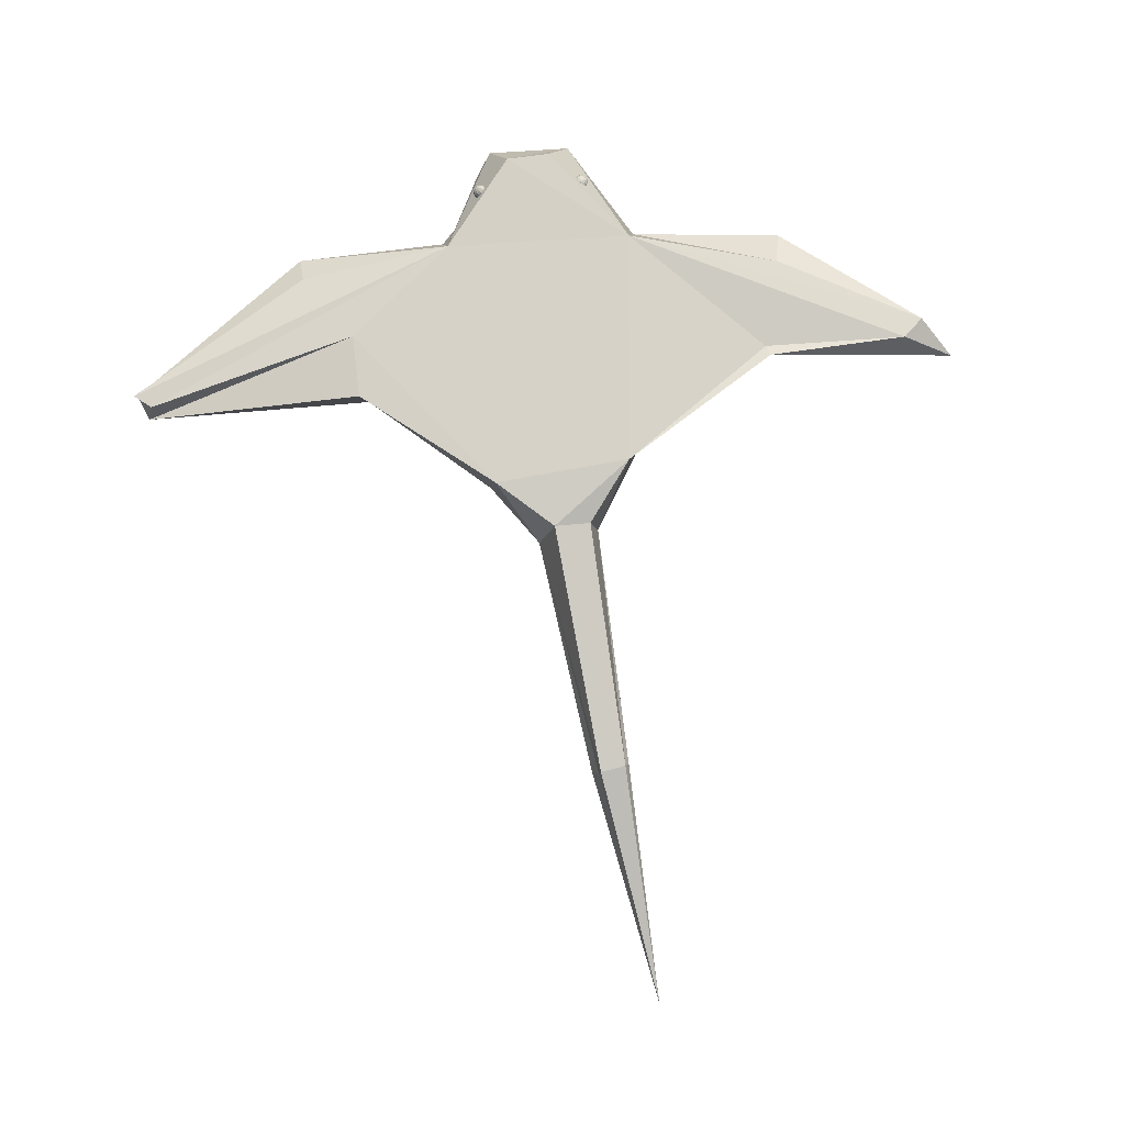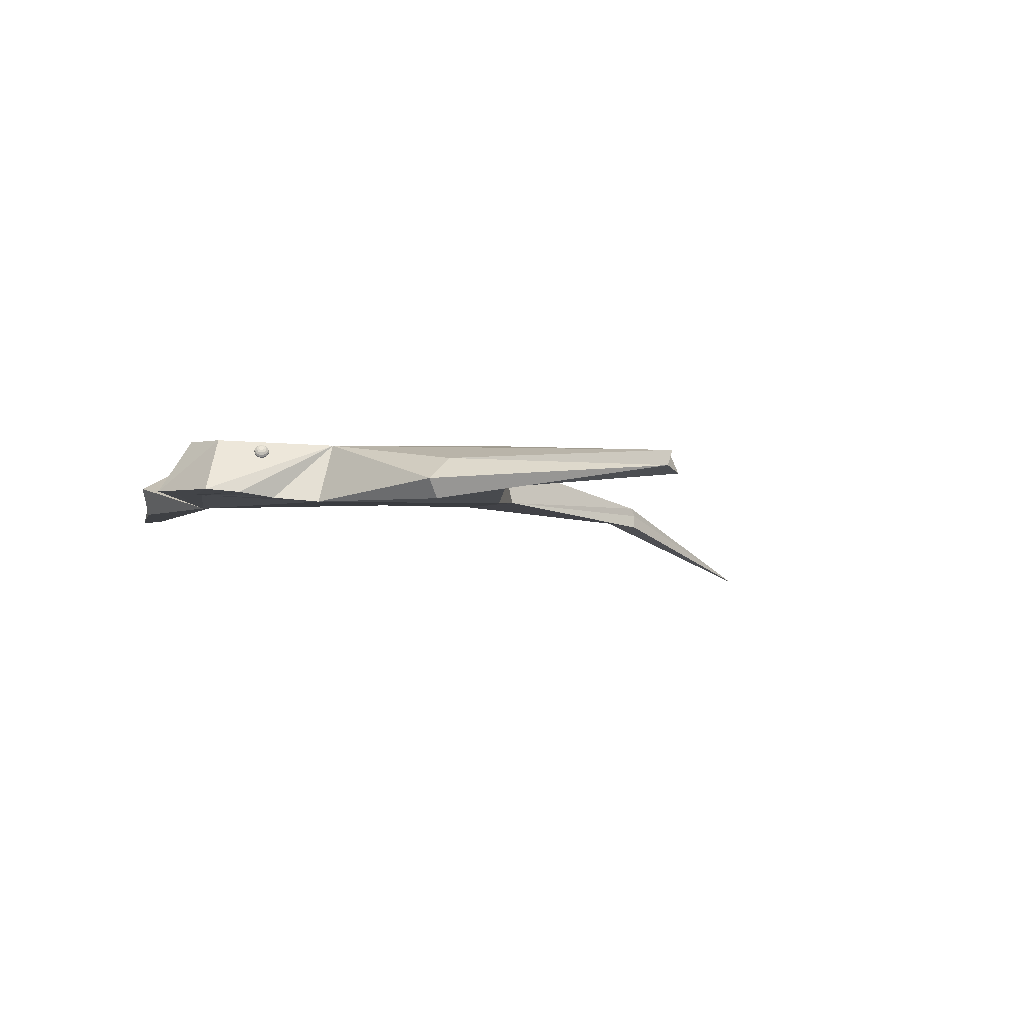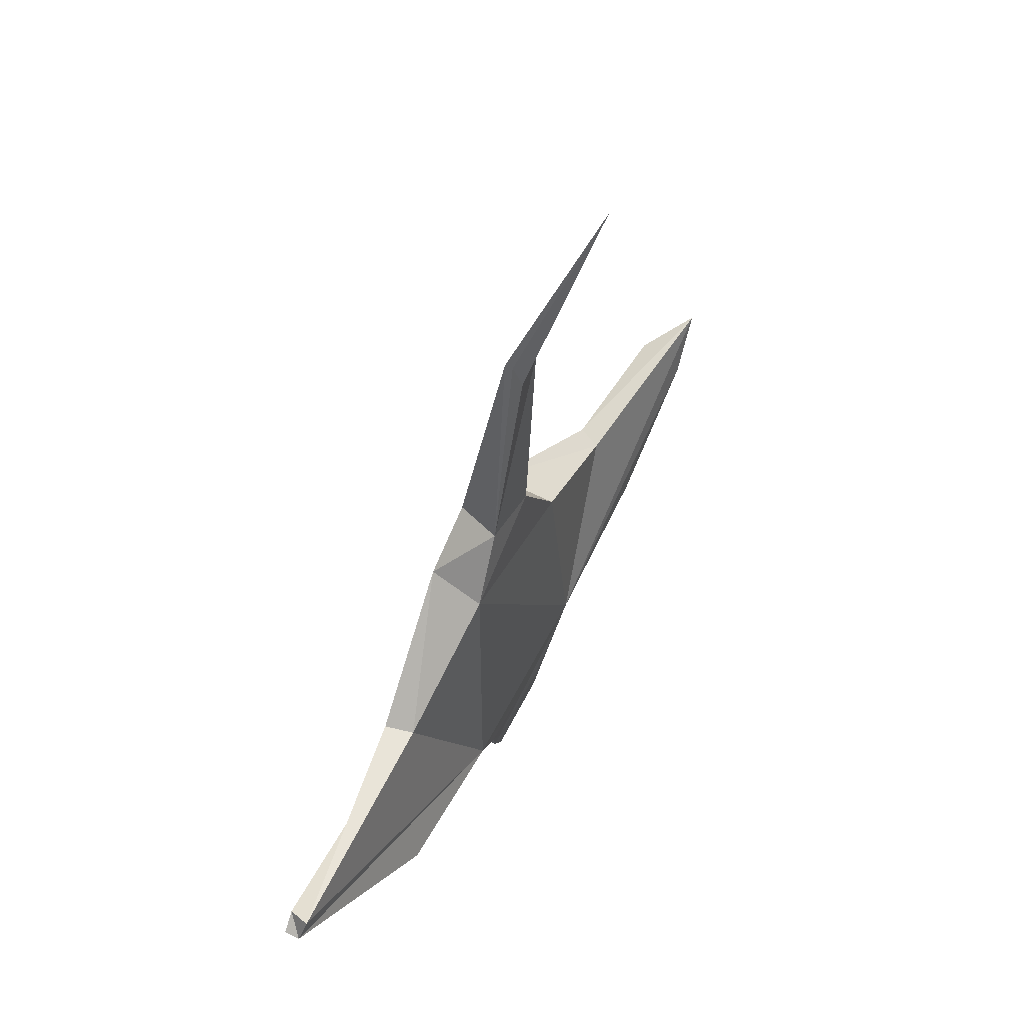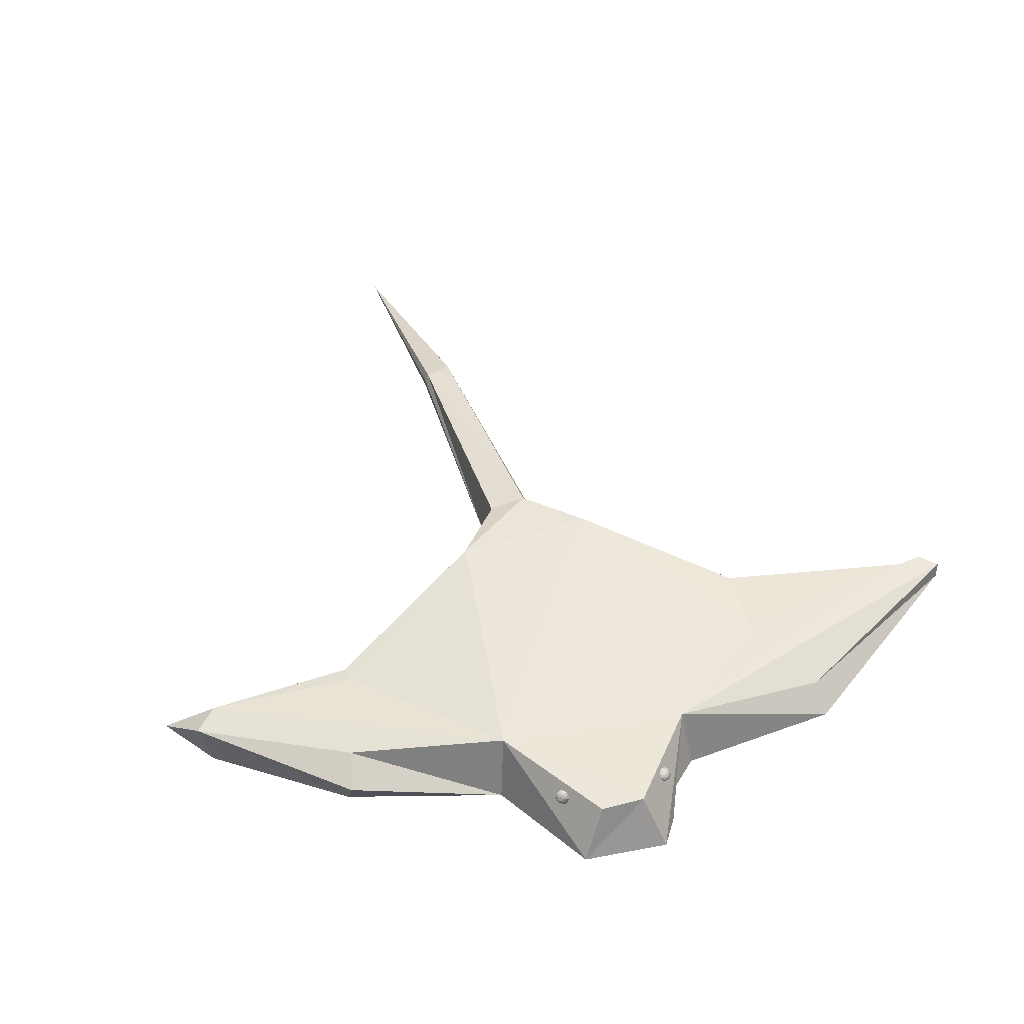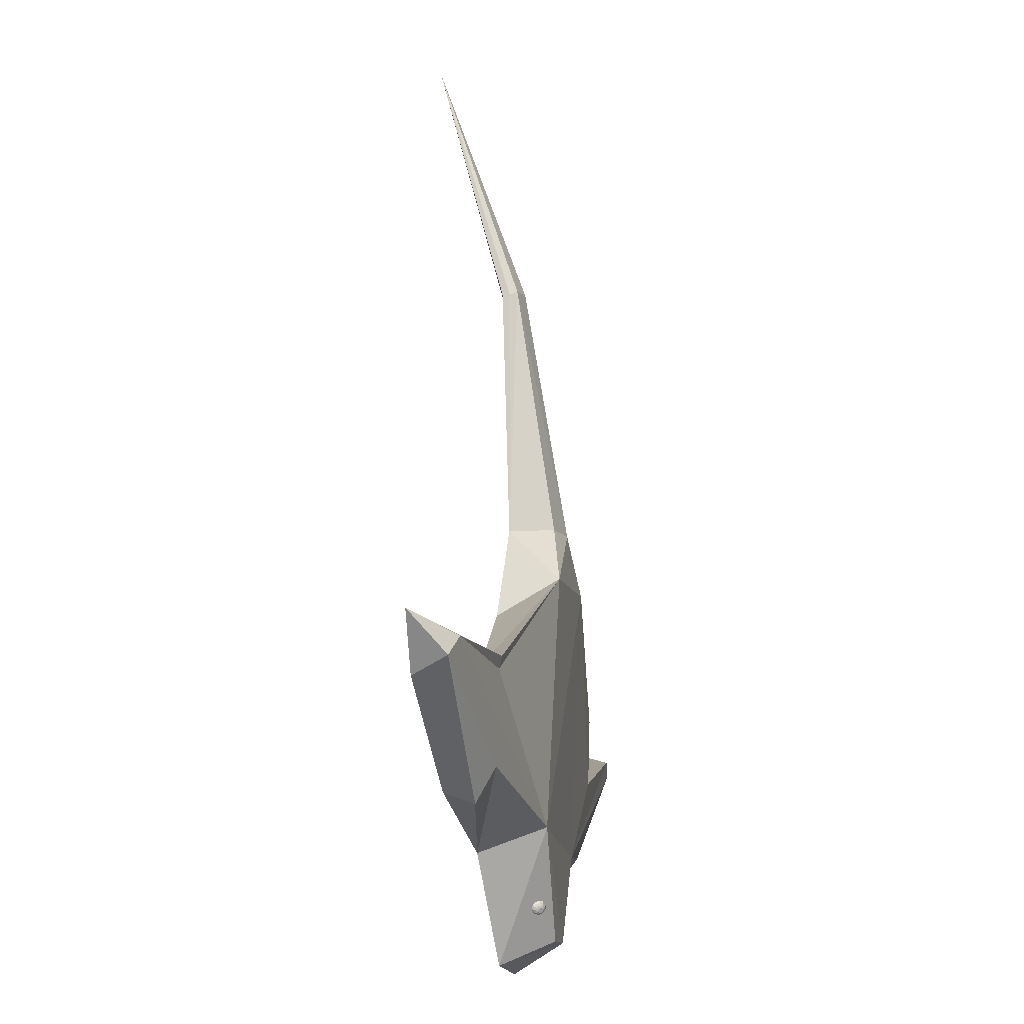
<metadata>
{"format":"obj","ext":"obj","renderer":"f3d","projection":"perspective","resolution":1024,"background":"white","views":[{"elev":78.6,"azim":-5.4,"up":"+Y"},{"elev":-4.6,"azim":-134.6,"up":"+Y"},{"elev":58.5,"azim":-60.8,"up":"+Z"},{"elev":51.0,"azim":164.5,"up":"+Y"},{"elev":-13.7,"azim":102.0,"up":"+Z"}]}
</metadata>
<code>
v 0.1331 -0.024 0.192
v 0.102 0.05395 0.2445
v 0.3104 -0.006601 0.09305
v -0.2583 -0.01336 0.1089
v -0.09554 -0.03187 0.2473
v -0.1338 -0.05424 -0.1325
v 0.05131 -0.02478 0.3247
v 0.1465 -0.04646 -0.119
v 0.1346 0.04251 -0.08673
v 0.06292 -0.03569 -0.2568
v -0.08761 0.04814 0.2589
v -0.1254 0.02533 -0.1009
v -0.3431 -0.03555 -0.1197
v -0.2715 0.02334 0.01995
v -0.5772 -0.03086 0.1005
v -0.5902 -0.02342 0.06545
v -0.5683 -0.0003659 0.09097
v 0.3146 0.01864 0.08851
v 0.3437 0.02159 -0.03579
v 0.586 -0.03066 0.1137
v 0.515 0.01655 0.09286
v 0.5437 0.009257 0.06559
v -0.02831 0.03095 -0.2232
v -0.091 -0.0489 -0.1762
v 0.03663 -0.03929 -0.2021
v -0.05269 -0.03988 -0.2619
v -0.03371 -0.02213 0.3361
v -0.01066 0.04341 0.3277
v 0.06185 -0.0322 0.6595
v -0.3391 -0.006297 -0.08145
v -0.5929 -0.003623 0.07135
v -0.2695 0.02632 0.11
v 0.3573 -0.04095 -0.06713
v 0.3534 -0.002091 -0.08157
v 0.5295 -0.03796 0.04566
v 0.3198 0.02345 0.1035
v 0.03165 0.03271 -0.2246
v 0.06383 -0.03897 -0.2219
v 0.03959 0.03488 0.3263
v 0.0564 -0.01247 0.6651
v 0.0214 -0.008615 0.671
v -0.342 -0.06087 -0.1053
v 0.01929 -0.0211 0.6754
v 0.07469 -0.1196 0.9924
v 0.06156 -0.02221 0.6597
v 0.009636 -0.04116 0.6652
v 0.02386 -0.04014 -0.221
v -0.06114 -0.04258 -0.2215
v -0.07619 -0.04297 -0.2237
v -0.03834 -0.04313 -0.2005
v 0.08145 0.02385 -0.1883
v 0.07854 0.02567 -0.1888
v 0.07854 0.02443 -0.1901
v 0.07922 0.02634 -0.1873
v 0.08039 0.02626 -0.186
v 0.08174 0.02544 -0.1852
v 0.0829 0.02411 -0.1851
v 0.08358 0.02263 -0.1858
v 0.08358 0.02138 -0.1871
v 0.0829 0.02071 -0.1886
v 0.08173 0.0208 -0.1899
v 0.08038 0.02161 -0.1907
v 0.07922 0.02294 -0.1908
v 0.07521 0.02662 -0.1887
v 0.0752 0.02428 -0.191
v 0.07648 0.02788 -0.1858
v 0.07867 0.02772 -0.1834
v 0.0812 0.02619 -0.1818
v 0.0834 0.02369 -0.1817
v 0.08466 0.02089 -0.183
v 0.08466 0.01856 -0.1854
v 0.08339 0.0173 -0.1882
v 0.0812 0.01746 -0.1907
v 0.07866 0.01899 -0.1922
v 0.07647 0.02149 -0.1923
v 0.07184 0.02658 -0.1878
v 0.07184 0.02343 -0.191
v 0.07355 0.02828 -0.184
v 0.07651 0.02806 -0.1807
v 0.07992 0.02599 -0.1786
v 0.08288 0.02263 -0.1784
v 0.08458 0.01887 -0.1802
v 0.08458 0.01571 -0.1834
v 0.08287 0.01402 -0.1872
v 0.07991 0.01423 -0.1905
v 0.0765 0.0163 -0.1926
v 0.07354 0.01967 -0.1927
v 0.06885 0.02556 -0.1864
v 0.06885 0.02197 -0.19
v 0.0708 0.02749 -0.1821
v 0.07416 0.02724 -0.1782
v 0.07804 0.02489 -0.1759
v 0.0814 0.02107 -0.1757
v 0.08334 0.01679 -0.1777
v 0.08334 0.0132 -0.1813
v 0.0814 0.01127 -0.1856
v 0.07803 0.01152 -0.1894
v 0.07415 0.01387 -0.1918
v 0.07079 0.0177 -0.192
v 0.0666 0.02368 -0.1845
v 0.0666 0.02009 -0.1881
v 0.06854 0.02561 -0.1802
v 0.07191 0.02536 -0.1764
v 0.07579 0.02301 -0.1741
v 0.07915 0.01918 -0.1739
v 0.08109 0.01491 -0.1758
v 0.08109 0.01132 -0.1795
v 0.07915 0.009394 -0.1838
v 0.07578 0.009637 -0.1876
v 0.0719 0.01199 -0.1899
v 0.06854 0.01582 -0.1901
v 0.06536 0.02117 -0.1824
v 0.06536 0.01801 -0.1856
v 0.06707 0.02286 -0.1787
v 0.07003 0.02265 -0.1753
v 0.07344 0.02058 -0.1733
v 0.0764 0.01721 -0.1731
v 0.0781 0.01345 -0.1748
v 0.0781 0.0103 -0.178
v 0.07639 0.008604 -0.1818
v 0.07343 0.008819 -0.1852
v 0.07002 0.01089 -0.1872
v 0.06706 0.01425 -0.1874
v 0.06528 0.01833 -0.1804
v 0.06528 0.01599 -0.1828
v 0.06655 0.01958 -0.1776
v 0.06874 0.01943 -0.1751
v 0.07128 0.01789 -0.1736
v 0.07347 0.01539 -0.1735
v 0.07474 0.0126 -0.1748
v 0.07473 0.01026 -0.1772
v 0.07347 0.009002 -0.18
v 0.07127 0.009161 -0.1825
v 0.06874 0.01069 -0.184
v 0.06654 0.01319 -0.1841
v 0.06637 0.0155 -0.1787
v 0.06636 0.01425 -0.18
v 0.06704 0.01617 -0.1773
v 0.06821 0.01608 -0.1759
v 0.06956 0.01527 -0.1751
v 0.07072 0.01394 -0.1751
v 0.0714 0.01245 -0.1757
v 0.0714 0.01121 -0.177
v 0.07072 0.01054 -0.1785
v 0.06955 0.01062 -0.1798
v 0.06821 0.01144 -0.1806
v 0.06704 0.01277 -0.1807
v 0.06849 0.01303 -0.1776
v -0.07832 0.01956 -0.1876
v -0.08026 0.01859 -0.1849
v -0.0804 0.01726 -0.186
v -0.07949 0.02011 -0.1844
v -0.0783 0.02139 -0.1846
v -0.077 0.02209 -0.1856
v -0.07595 0.02204 -0.187
v -0.07542 0.02123 -0.1885
v -0.07556 0.01989 -0.1897
v -0.07632 0.01838 -0.1902
v -0.07751 0.0171 -0.1899
v -0.07881 0.01639 -0.1889
v -0.07987 0.01645 -0.1875
v -0.08115 0.01712 -0.1819
v -0.08141 0.01461 -0.184
v -0.07971 0.01997 -0.1809
v -0.07747 0.02237 -0.1814
v -0.07503 0.0237 -0.1833
v -0.07305 0.02359 -0.1859
v -0.07206 0.02208 -0.1887
v -0.07231 0.01956 -0.1909
v -0.07375 0.01672 -0.1918
v -0.07599 0.01431 -0.1913
v -0.07843 0.01298 -0.1895
v -0.08042 0.01309 -0.1868
v -0.08089 0.01532 -0.1789
v -0.08124 0.01193 -0.1818
v -0.07895 0.01915 -0.1776
v -0.07593 0.02239 -0.1783
v -0.07265 0.02418 -0.1808
v -0.06997 0.02403 -0.1844
v -0.06863 0.02199 -0.1881
v -0.06898 0.0186 -0.191
v -0.07092 0.01477 -0.1923
v -0.07394 0.01153 -0.1916
v -0.07722 0.009742 -0.1892
v -0.0799 0.009889 -0.1856
v -0.0795 0.0134 -0.1764
v -0.0799 0.009547 -0.1797
v -0.07729 0.01776 -0.1749
v -0.07386 0.02144 -0.1757
v -0.07013 0.02348 -0.1785
v -0.06709 0.02331 -0.1826
v -0.06556 0.02099 -0.1869
v -0.06596 0.01714 -0.1902
v -0.06816 0.01278 -0.1916
v -0.0716 0.009092 -0.1909
v -0.07533 0.007059 -0.188
v -0.07837 0.007225 -0.184
v -0.07715 0.0116 -0.1746
v -0.07755 0.007745 -0.1779
v -0.07495 0.01595 -0.1731
v -0.07151 0.01964 -0.1739
v -0.06778 0.02168 -0.1767
v -0.06474 0.02151 -0.1808
v -0.06321 0.01919 -0.185
v -0.06361 0.01533 -0.1884
v -0.06582 0.01098 -0.1898
v -0.06925 0.00729 -0.189
v -0.07298 0.005257 -0.1862
v -0.07602 0.005424 -0.1821
v -0.07413 0.01013 -0.1737
v -0.07448 0.006742 -0.1766
v -0.07219 0.01396 -0.1724
v -0.06917 0.0172 -0.1731
v -0.06589 0.01899 -0.1755
v -0.06321 0.01885 -0.1791
v -0.06187 0.0168 -0.1829
v -0.06222 0.01341 -0.1858
v -0.06416 0.009586 -0.1871
v -0.06718 0.006342 -0.1864
v -0.07046 0.004554 -0.1839
v -0.07314 0.004701 -0.1803
v -0.0708 0.009175 -0.1738
v -0.07105 0.006659 -0.176
v -0.06936 0.01202 -0.1729
v -0.06711 0.01442 -0.1734
v -0.06468 0.01575 -0.1752
v -0.06269 0.01564 -0.1779
v -0.0617 0.01413 -0.1807
v -0.06195 0.01161 -0.1829
v -0.0634 0.008769 -0.1838
v -0.06564 0.006362 -0.1833
v -0.06808 0.005035 -0.1815
v -0.07006 0.005144 -0.1788
v -0.06755 0.008844 -0.175
v -0.06769 0.007505 -0.1762
v -0.06679 0.01036 -0.1745
v -0.0656 0.01164 -0.1748
v -0.0643 0.01234 -0.1758
v -0.06324 0.01229 -0.1772
v -0.06271 0.01148 -0.1787
v -0.06285 0.01014 -0.1798
v -0.06362 0.008628 -0.1804
v -0.06481 0.007347 -0.1801
v -0.06611 0.006641 -0.1791
v -0.06716 0.006699 -0.1777
v -0.06479 0.009179 -0.1771
f 3 2 1
f 10 9 8
f 13 12 6
f 4 5 11
f 17 16 15
f 19 8 9
f 22 21 20
f 24 6 12
f 26 23 10
f 27 11 5
f 7 1 2
f 13 30 12
f 17 31 16
f 34 33 8
f 20 35 22
f 10 37 9
f 23 37 10
f 12 23 26
f 32 15 4
f 11 32 4
f 3 20 36
f 36 20 21
f 3 36 2
f 2 39 7
f 27 28 11
f 19 22 34
f 22 35 33
f 33 34 22
f 19 34 8
f 14 17 15
f 42 16 13
f 16 31 30
f 6 42 13
f 30 13 16
f 40 7 39
f 43 41 27
f 41 28 27
f 40 45 7
f 40 44 45
f 43 44 41
f 46 43 27
f 29 45 44
f 29 7 45
f 46 44 43
f 49 24 12
f 26 49 12
f 6 5 4
f 7 5 1
f 5 6 8
f 3 1 8
f 25 8 6
f 29 27 7
f 15 16 6
f 8 35 20
f 38 10 8
f 15 6 4
f 20 3 8
f 7 27 5
f 8 33 35
f 8 1 5
f 16 42 6
f 29 44 46
f 29 46 27
f 38 47 26 10
f 48 49 26 47
f 24 49 48
f 24 50 25
f 48 50 24
f 6 24 25
f 8 25 38
f 9 11 2
f 14 11 12
f 9 2 18
f 23 12 9
f 28 2 11
f 12 31 17
f 32 14 15
f 21 22 9
f 36 18 2
f 9 37 23
f 32 11 14
f 17 14 12
f 21 9 18
f 21 18 36
f 28 39 2
f 41 40 28
f 22 19 9
f 9 12 11
f 12 30 31
f 41 44 40
f 40 39 28
f 48 47 25
f 38 25 47
f 25 50 48
f 53 52 51
f 52 54 51
f 54 55 51
f 55 56 51
f 56 57 51
f 57 58 51
f 58 59 51
f 59 60 51
f 60 61 51
f 61 62 51
f 62 63 51
f 63 53 51
f 65 64 52 53
f 64 66 54 52
f 66 67 55 54
f 67 68 56 55
f 68 69 57 56
f 69 70 58 57
f 70 71 59 58
f 71 72 60 59
f 72 73 61 60
f 73 74 62 61
f 74 75 63 62
f 75 65 53 63
f 77 76 64 65
f 76 78 66 64
f 78 79 67 66
f 79 80 68 67
f 80 81 69 68
f 81 82 70 69
f 82 83 71 70
f 83 84 72 71
f 84 85 73 72
f 85 86 74 73
f 86 87 75 74
f 87 77 65 75
f 89 88 76 77
f 88 90 78 76
f 90 91 79 78
f 91 92 80 79
f 92 93 81 80
f 93 94 82 81
f 94 95 83 82
f 95 96 84 83
f 96 97 85 84
f 97 98 86 85
f 98 99 87 86
f 99 89 77 87
f 101 100 88 89
f 100 102 90 88
f 102 103 91 90
f 103 104 92 91
f 104 105 93 92
f 105 106 94 93
f 106 107 95 94
f 107 108 96 95
f 108 109 97 96
f 109 110 98 97
f 110 111 99 98
f 111 101 89 99
f 113 112 100 101
f 112 114 102 100
f 114 115 103 102
f 115 116 104 103
f 116 117 105 104
f 117 118 106 105
f 118 119 107 106
f 119 120 108 107
f 120 121 109 108
f 121 122 110 109
f 122 123 111 110
f 123 113 101 111
f 125 124 112 113
f 124 126 114 112
f 126 127 115 114
f 127 128 116 115
f 128 129 117 116
f 129 130 118 117
f 130 131 119 118
f 131 132 120 119
f 132 133 121 120
f 133 134 122 121
f 134 135 123 122
f 135 125 113 123
f 137 136 124 125
f 136 138 126 124
f 138 139 127 126
f 139 140 128 127
f 140 141 129 128
f 141 142 130 129
f 142 143 131 130
f 143 144 132 131
f 144 145 133 132
f 145 146 134 133
f 146 147 135 134
f 147 137 125 135
f 148 136 137
f 148 138 136
f 148 139 138
f 148 140 139
f 148 141 140
f 148 142 141
f 148 143 142
f 148 144 143
f 148 145 144
f 148 146 145
f 148 147 146
f 148 137 147
f 151 150 149
f 150 152 149
f 152 153 149
f 153 154 149
f 154 155 149
f 155 156 149
f 156 157 149
f 157 158 149
f 158 159 149
f 159 160 149
f 160 161 149
f 161 151 149
f 163 162 150 151
f 162 164 152 150
f 164 165 153 152
f 165 166 154 153
f 166 167 155 154
f 167 168 156 155
f 168 169 157 156
f 169 170 158 157
f 170 171 159 158
f 171 172 160 159
f 172 173 161 160
f 173 163 151 161
f 175 174 162 163
f 174 176 164 162
f 176 177 165 164
f 177 178 166 165
f 178 179 167 166
f 179 180 168 167
f 180 181 169 168
f 181 182 170 169
f 182 183 171 170
f 183 184 172 171
f 184 185 173 172
f 185 175 163 173
f 187 186 174 175
f 186 188 176 174
f 188 189 177 176
f 189 190 178 177
f 190 191 179 178
f 191 192 180 179
f 192 193 181 180
f 193 194 182 181
f 194 195 183 182
f 195 196 184 183
f 196 197 185 184
f 197 187 175 185
f 199 198 186 187
f 198 200 188 186
f 200 201 189 188
f 201 202 190 189
f 202 203 191 190
f 203 204 192 191
f 204 205 193 192
f 205 206 194 193
f 206 207 195 194
f 207 208 196 195
f 208 209 197 196
f 209 199 187 197
f 211 210 198 199
f 210 212 200 198
f 212 213 201 200
f 213 214 202 201
f 214 215 203 202
f 215 216 204 203
f 216 217 205 204
f 217 218 206 205
f 218 219 207 206
f 219 220 208 207
f 220 221 209 208
f 221 211 199 209
f 223 222 210 211
f 222 224 212 210
f 224 225 213 212
f 225 226 214 213
f 226 227 215 214
f 227 228 216 215
f 228 229 217 216
f 229 230 218 217
f 230 231 219 218
f 231 232 220 219
f 232 233 221 220
f 233 223 211 221
f 235 234 222 223
f 234 236 224 222
f 236 237 225 224
f 237 238 226 225
f 238 239 227 226
f 239 240 228 227
f 240 241 229 228
f 241 242 230 229
f 242 243 231 230
f 243 244 232 231
f 244 245 233 232
f 245 235 223 233
f 246 234 235
f 246 236 234
f 246 237 236
f 246 238 237
f 246 239 238
f 246 240 239
f 246 241 240
f 246 242 241
f 246 243 242
f 246 244 243
f 246 245 244
f 246 235 245

</code>
